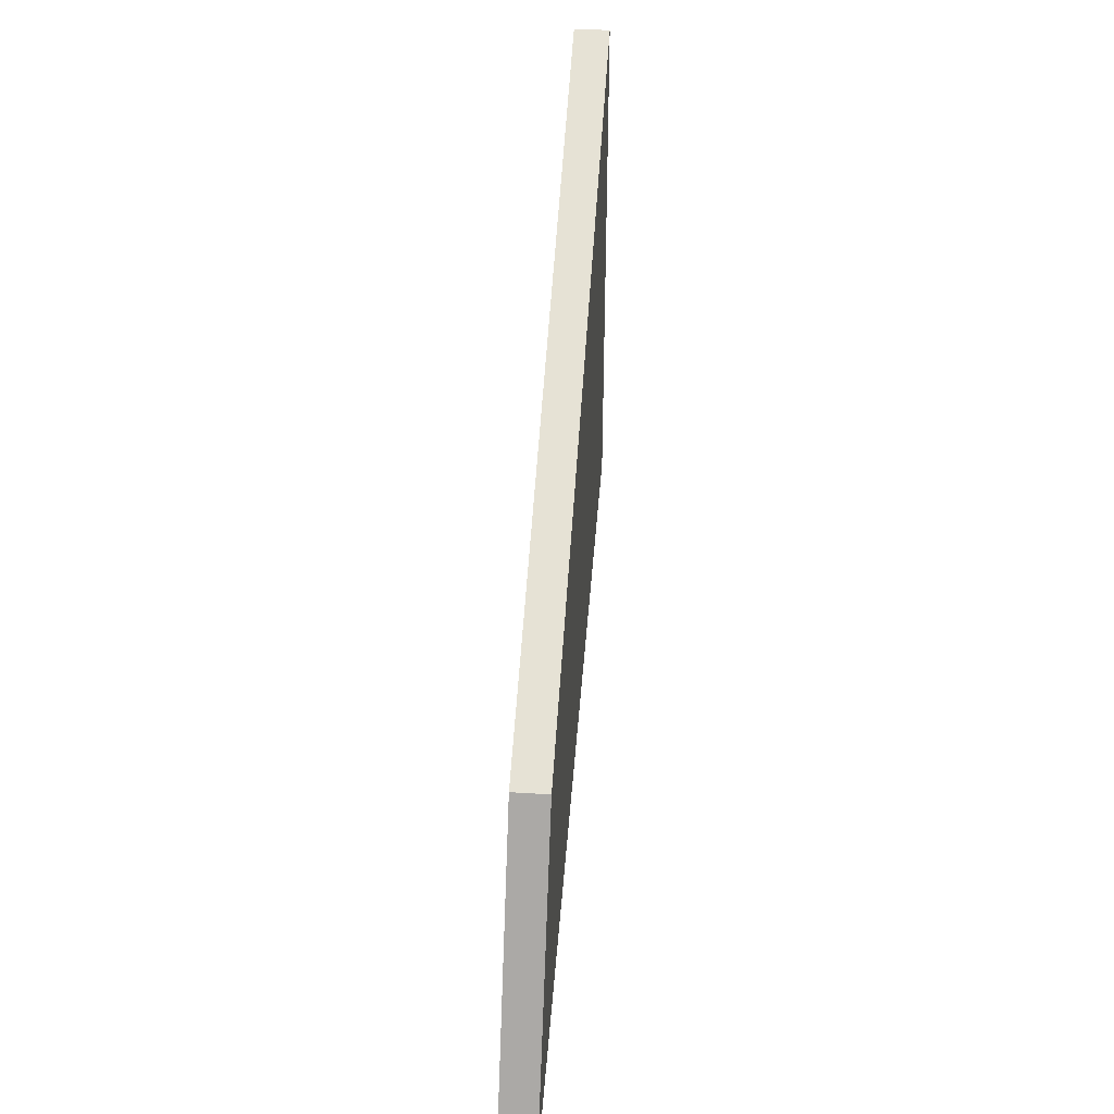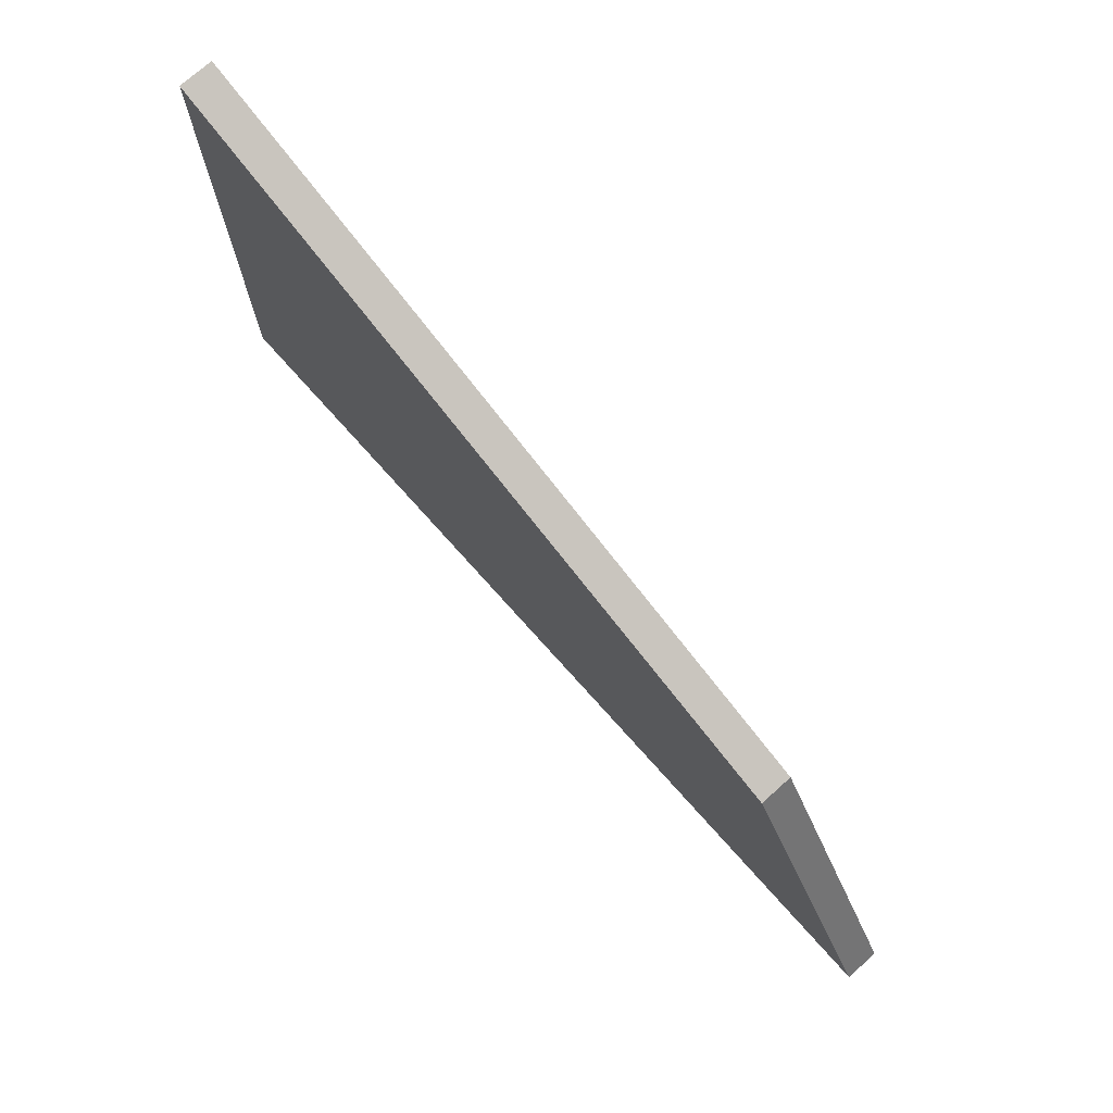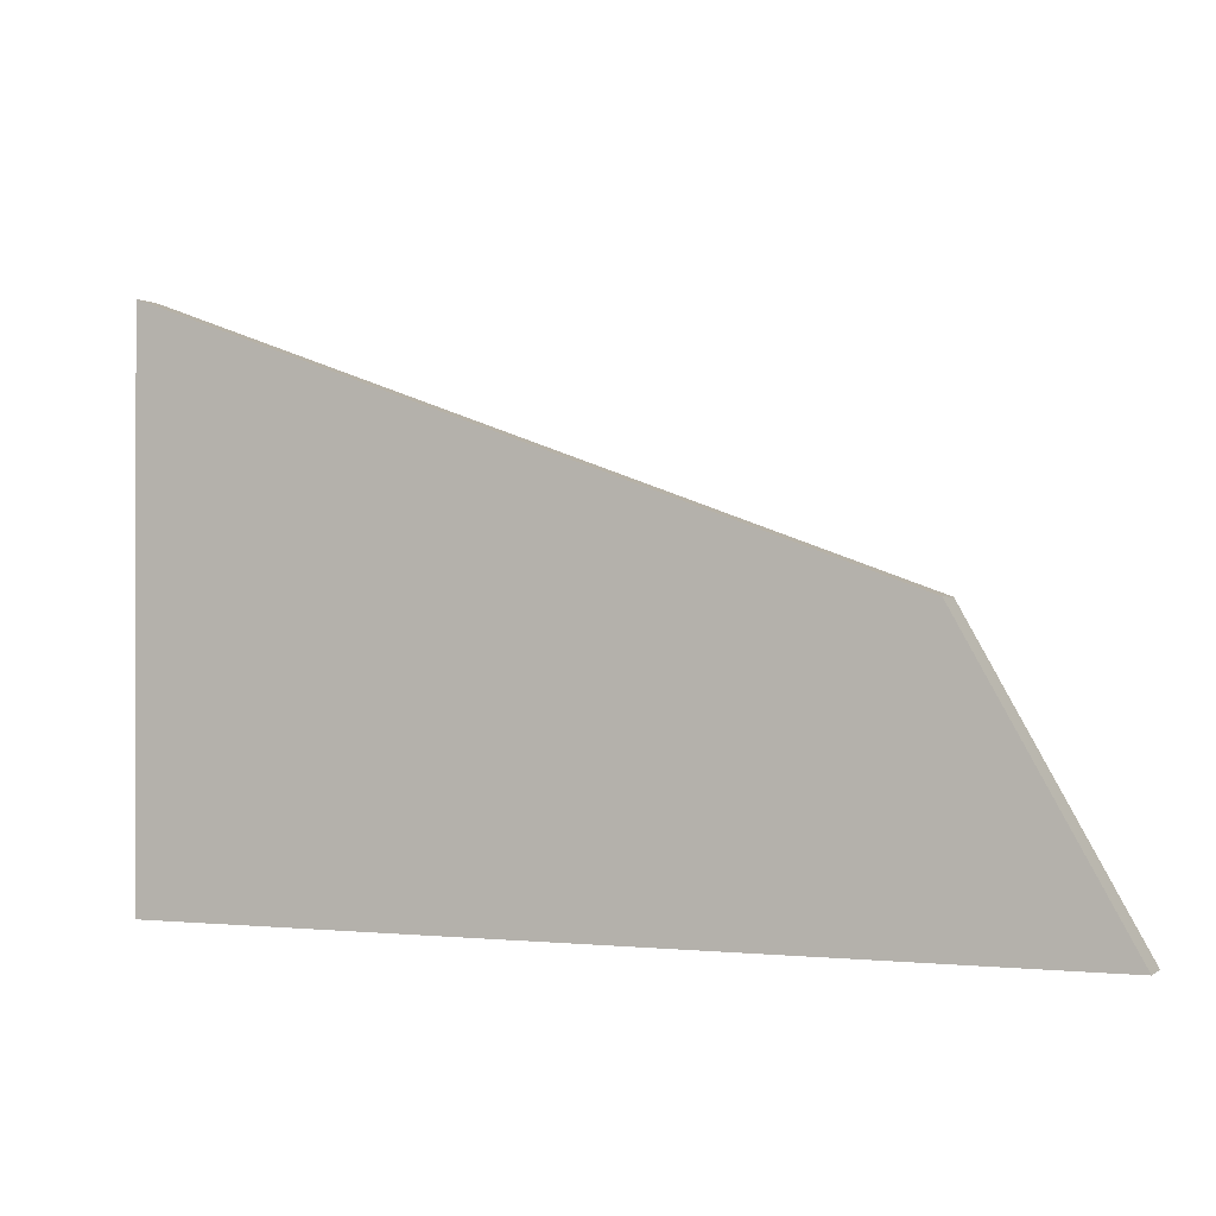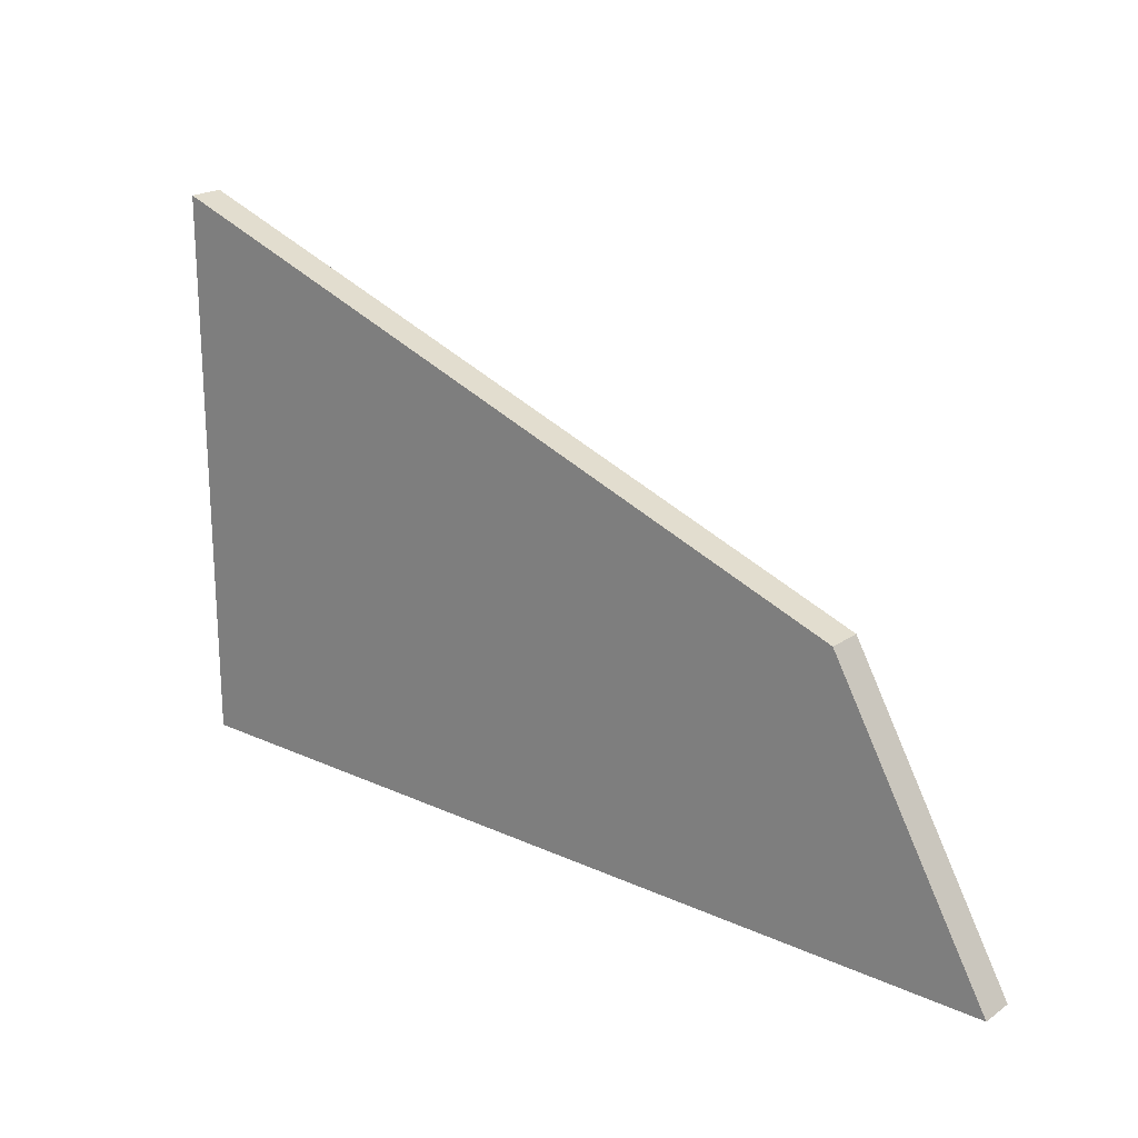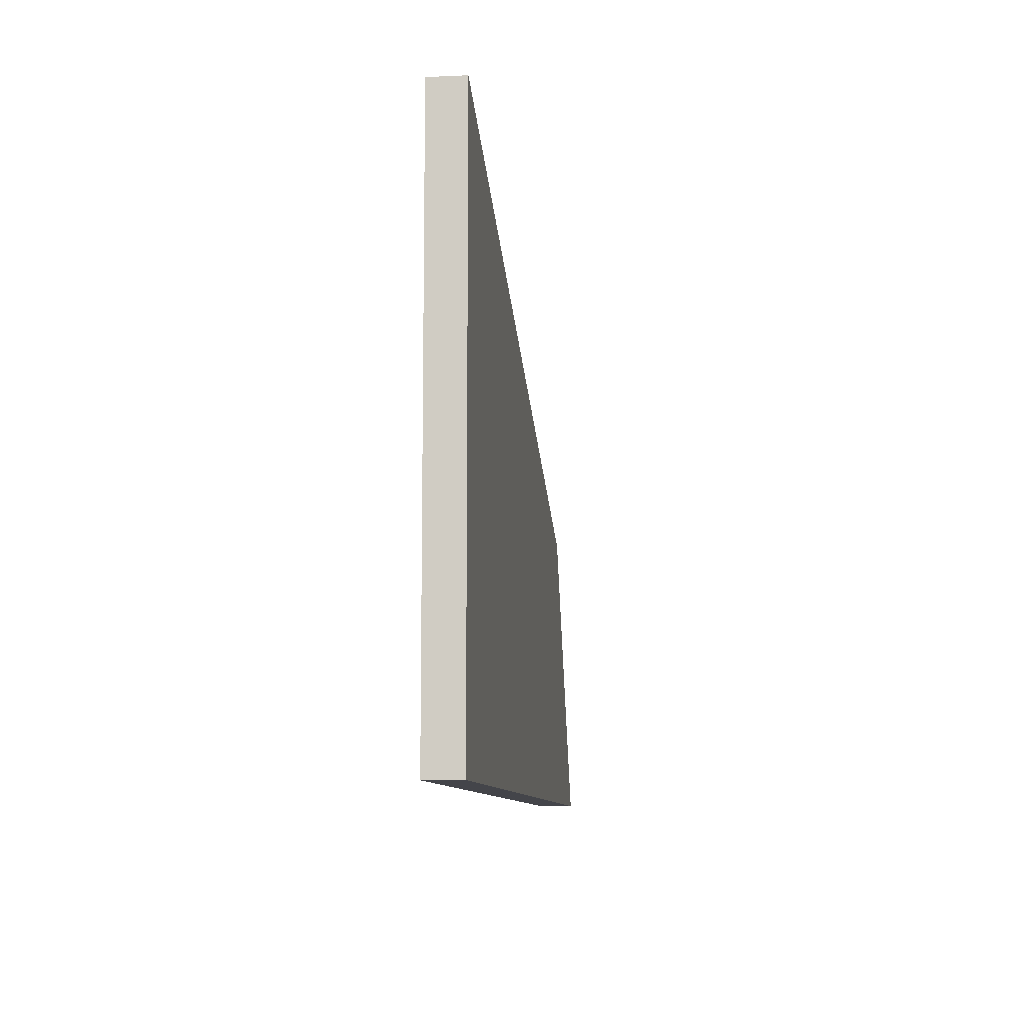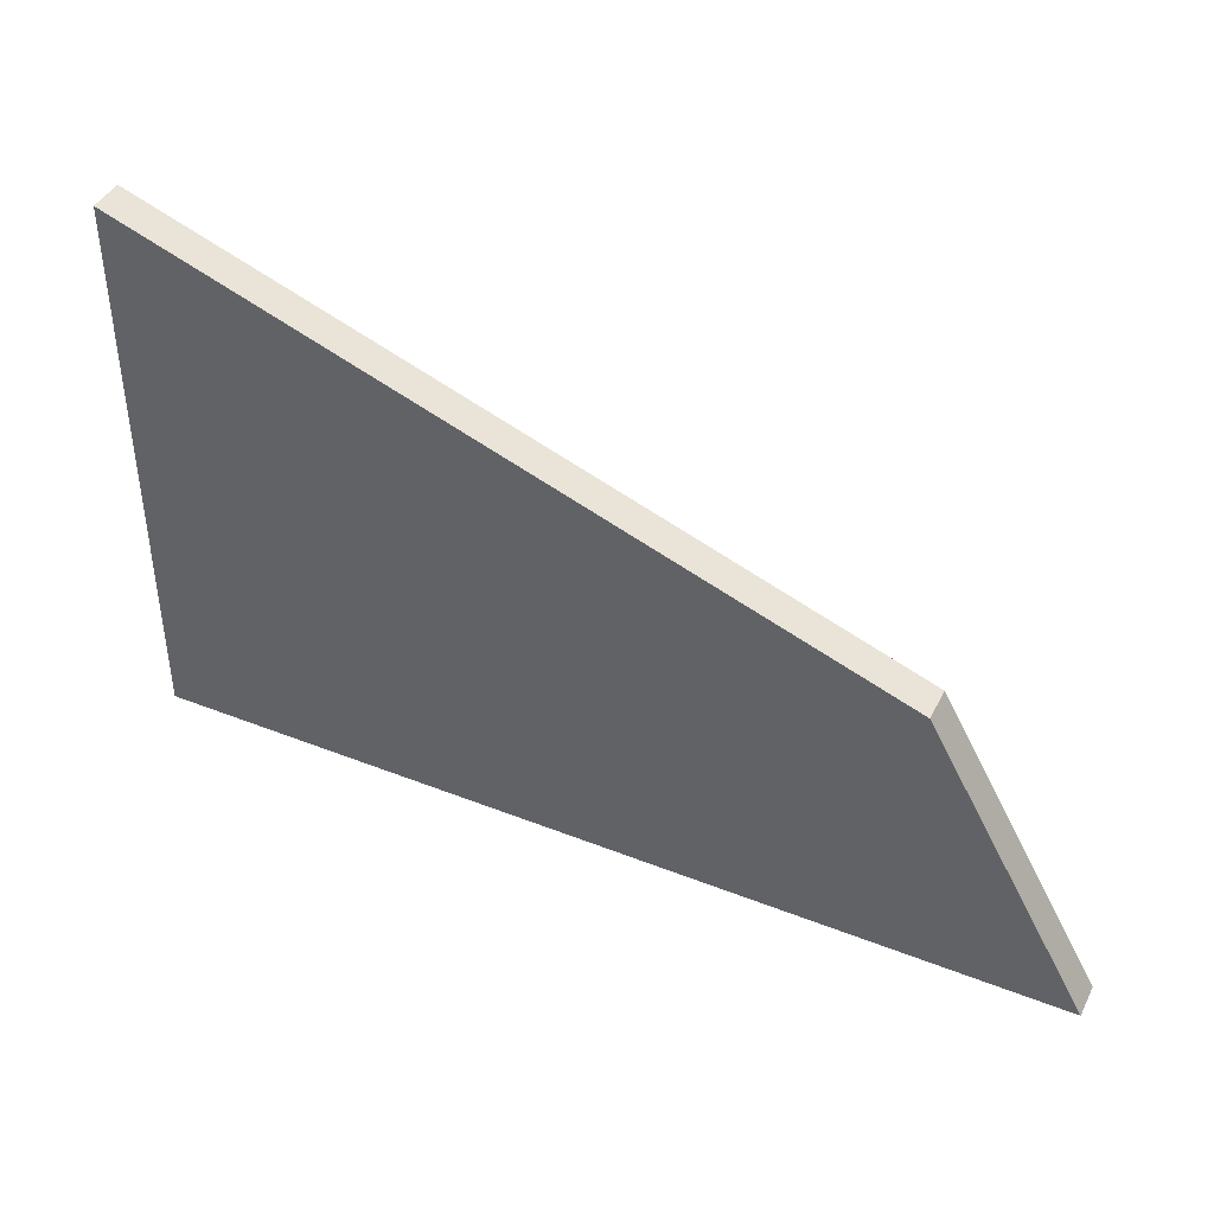
<metadata>
{"format":"obj","ext":"obj","renderer":"f3d","projection":"perspective","resolution":1024,"background":"white","views":[{"elev":43.2,"azim":-85.7,"up":"+Z"},{"elev":73.5,"azim":-131.7,"up":"+Z"},{"elev":-0.3,"azim":-157.2,"up":"+Z"},{"elev":20.9,"azim":-140.6,"up":"+Z"},{"elev":-9.3,"azim":96.6,"up":"+Z"},{"elev":42.4,"azim":-154.7,"up":"+Z"}]}
</metadata>
<code>
o
v 100 1 16
v 78.66 1 8.238
v 78.66 0 8.238
v 100 0 16
v 74 1 0
v 74 0 0
v 100 1 0
v 100 0 0
g
f 1 2 3 4
f 2 5 6 3
f 5 7 8 6
f 7 1 4 8
f 1 7 5
f 5 2 1
f 6 8 4
f 4 3 6

</code>
